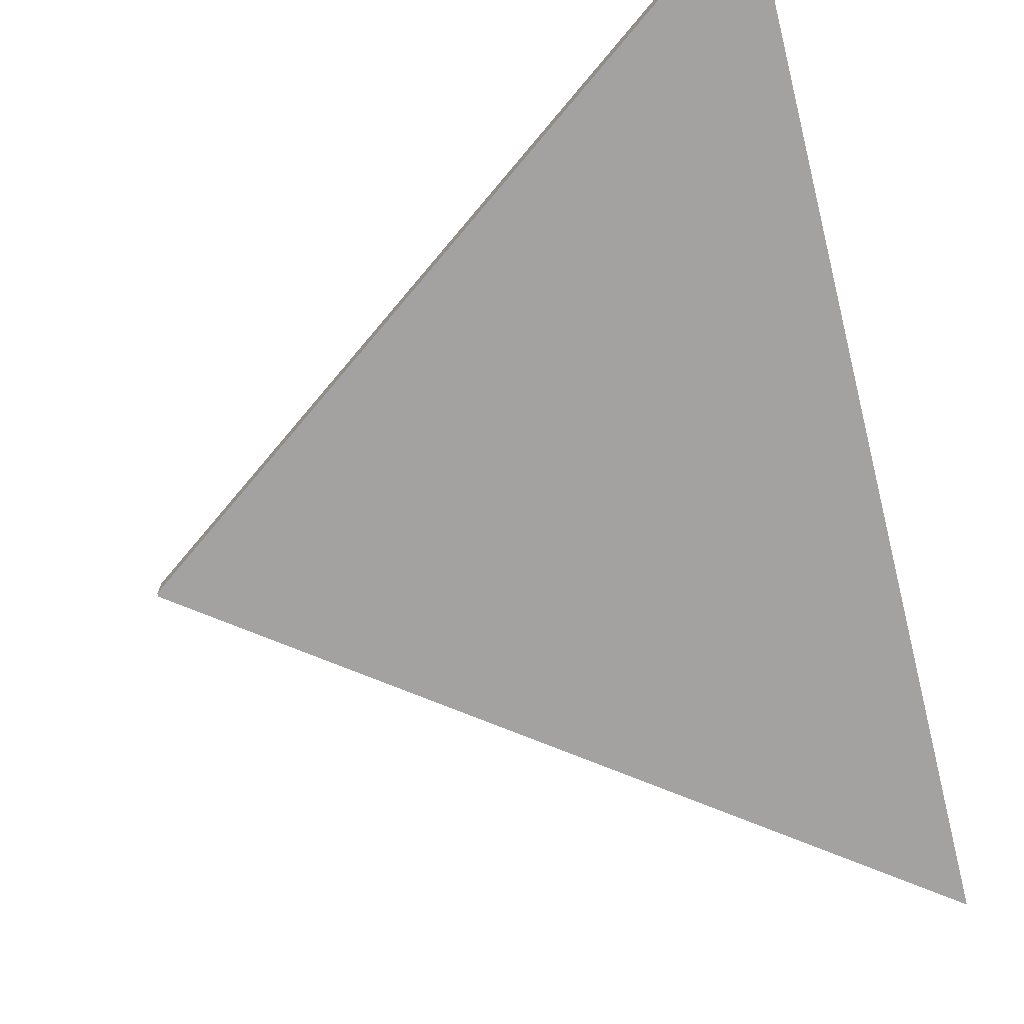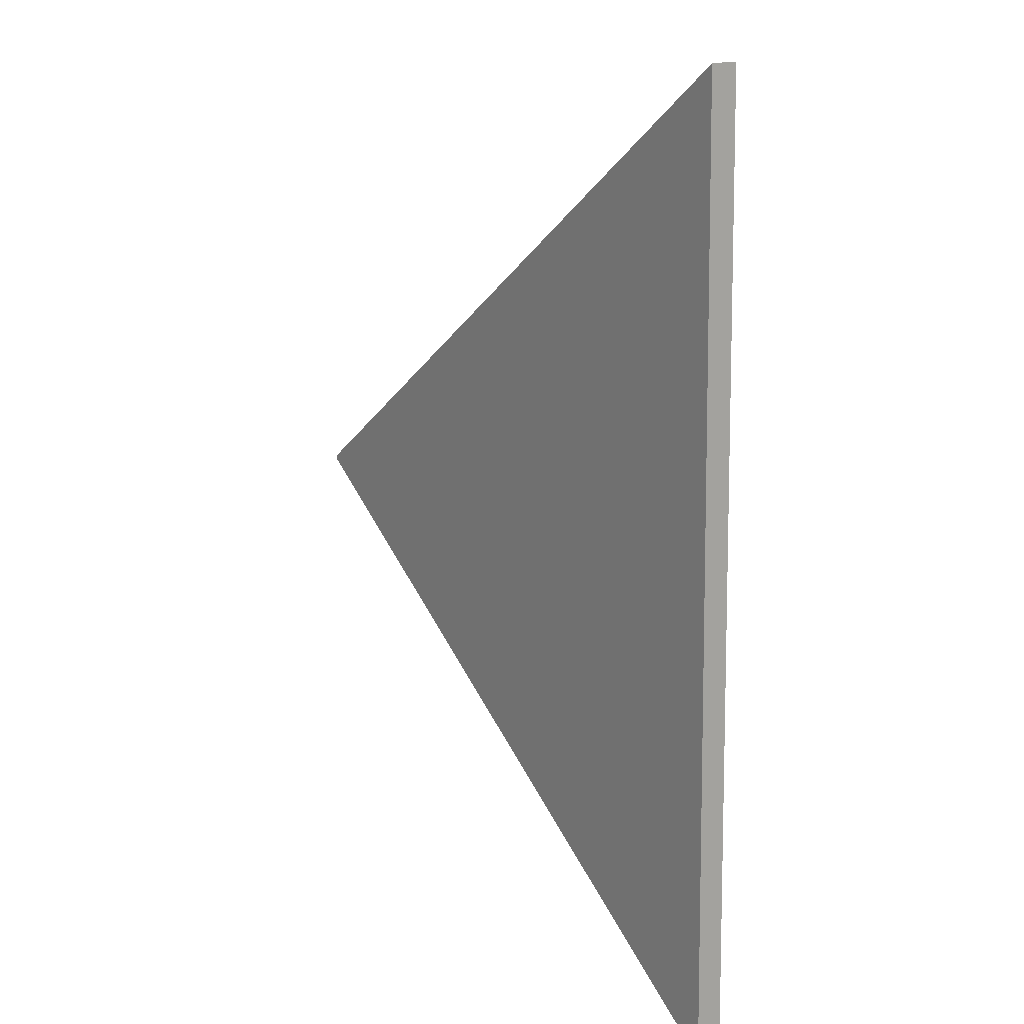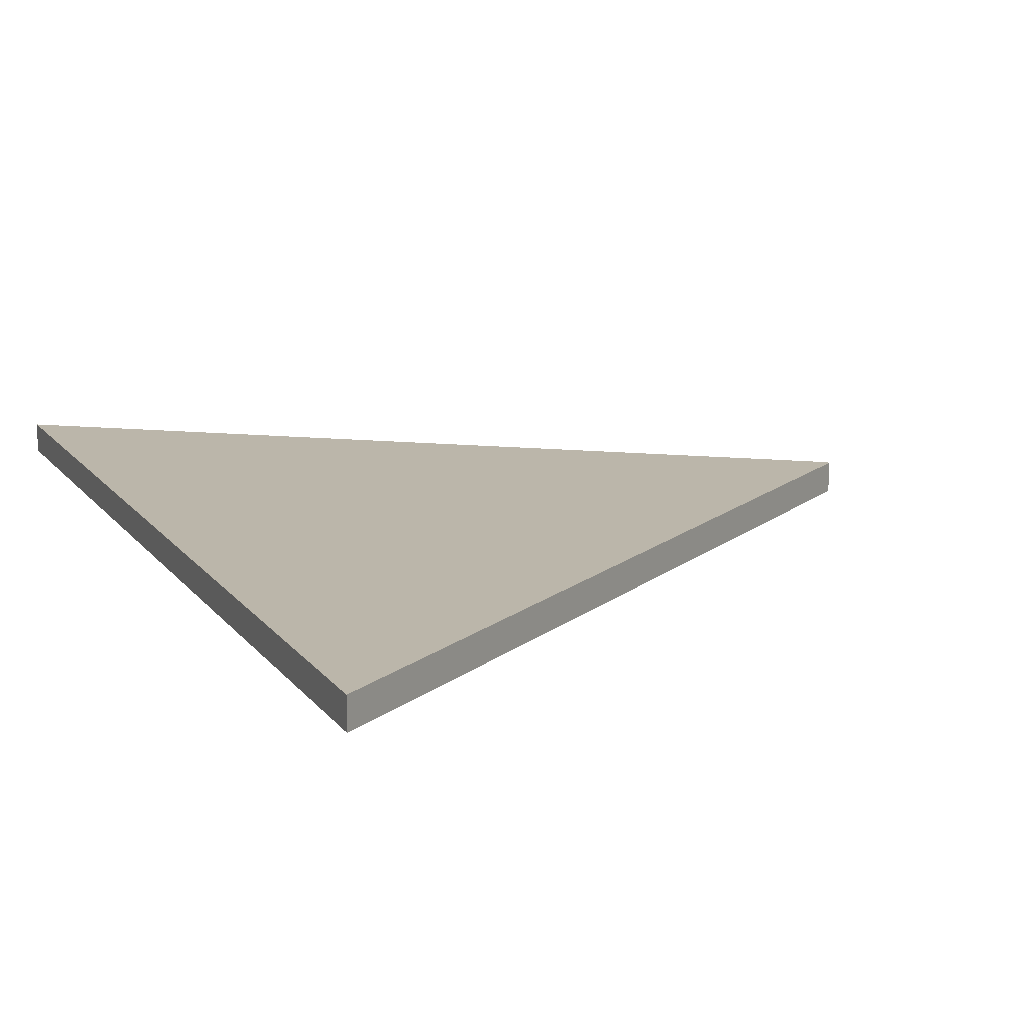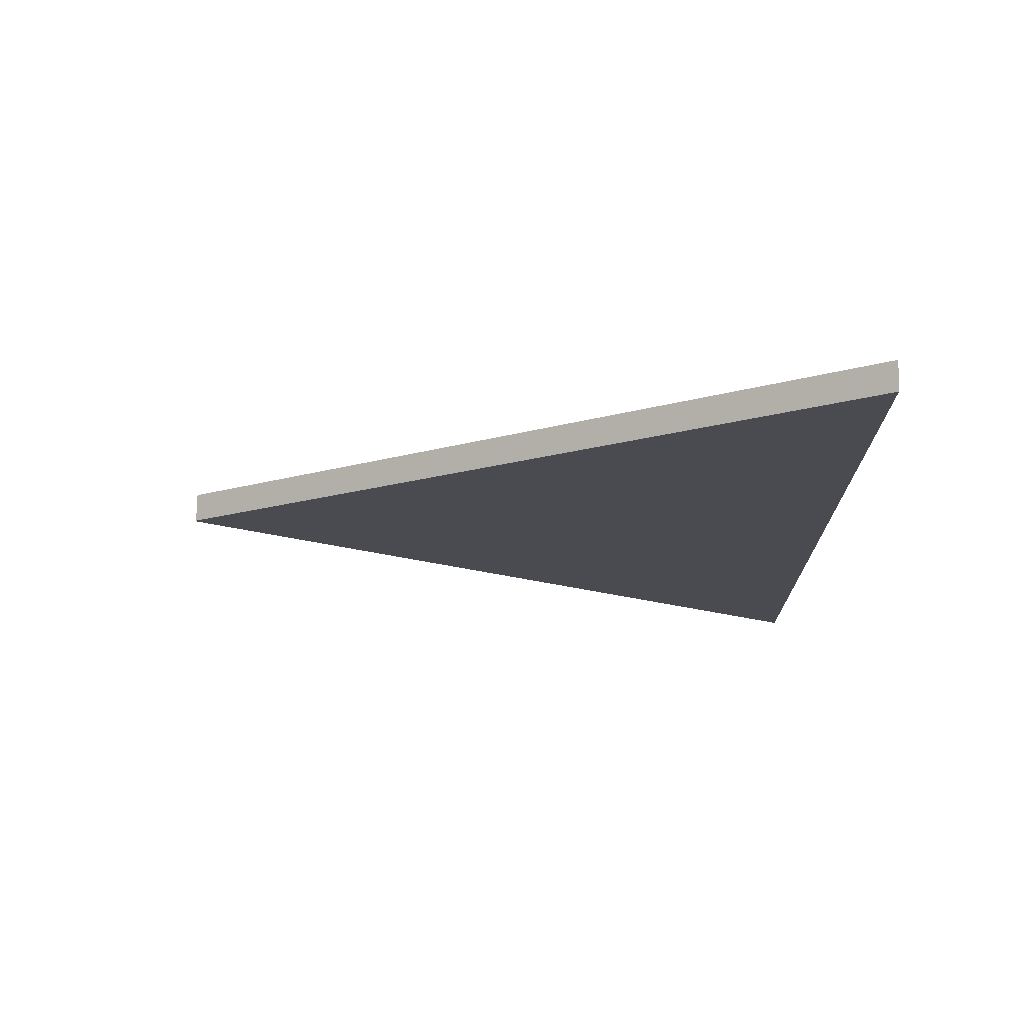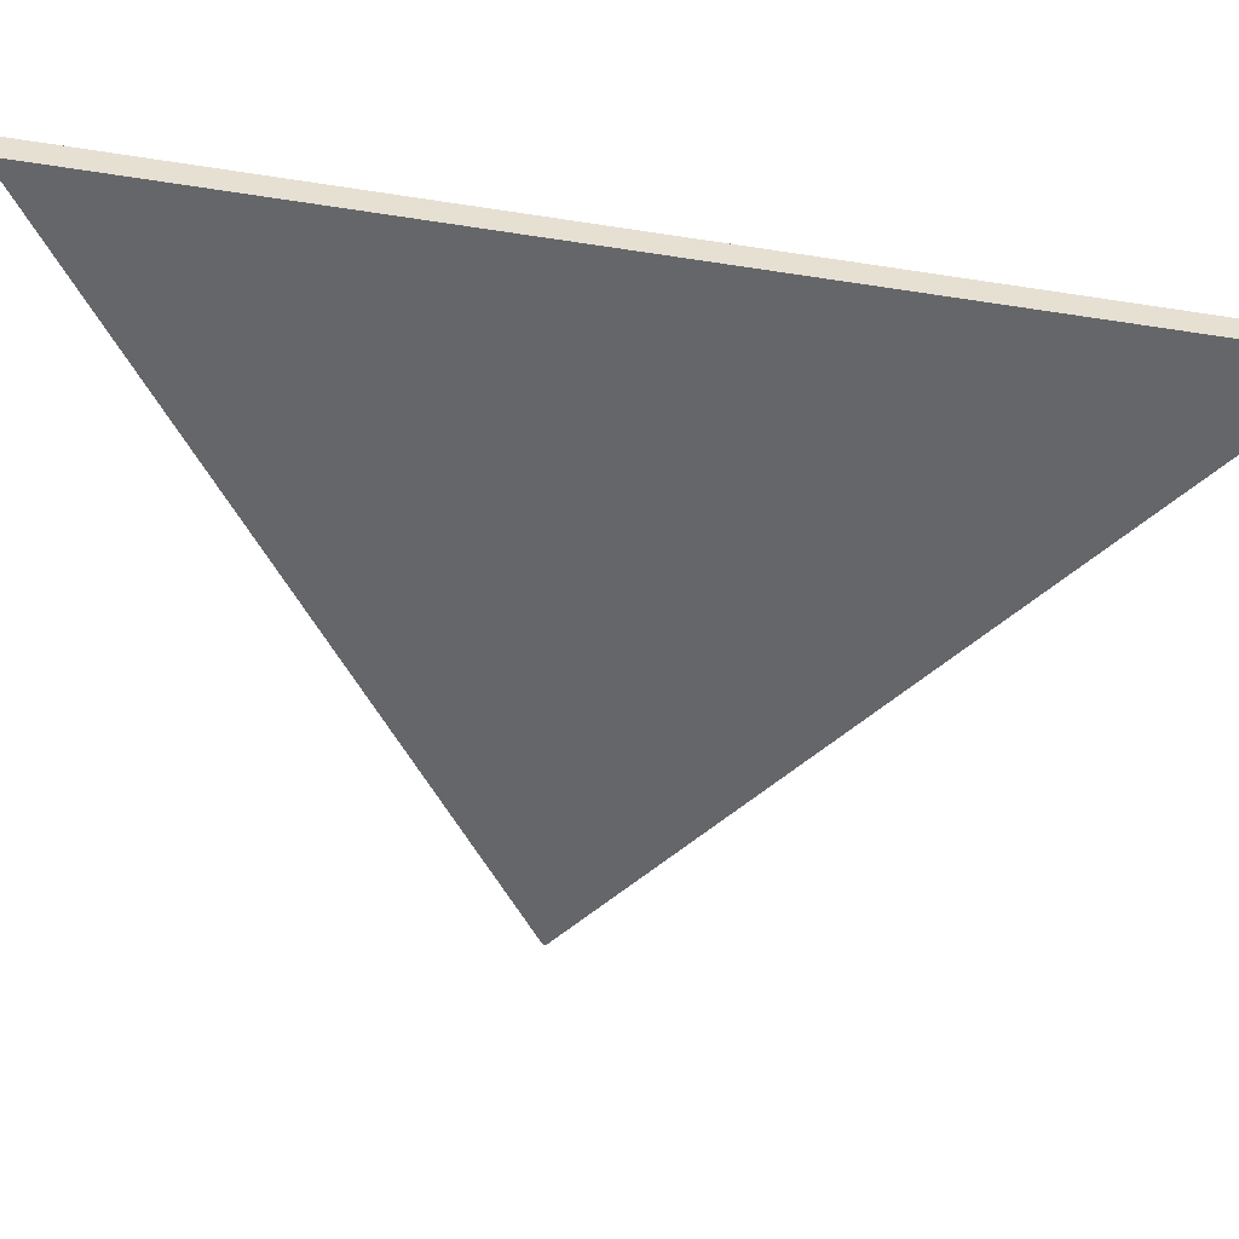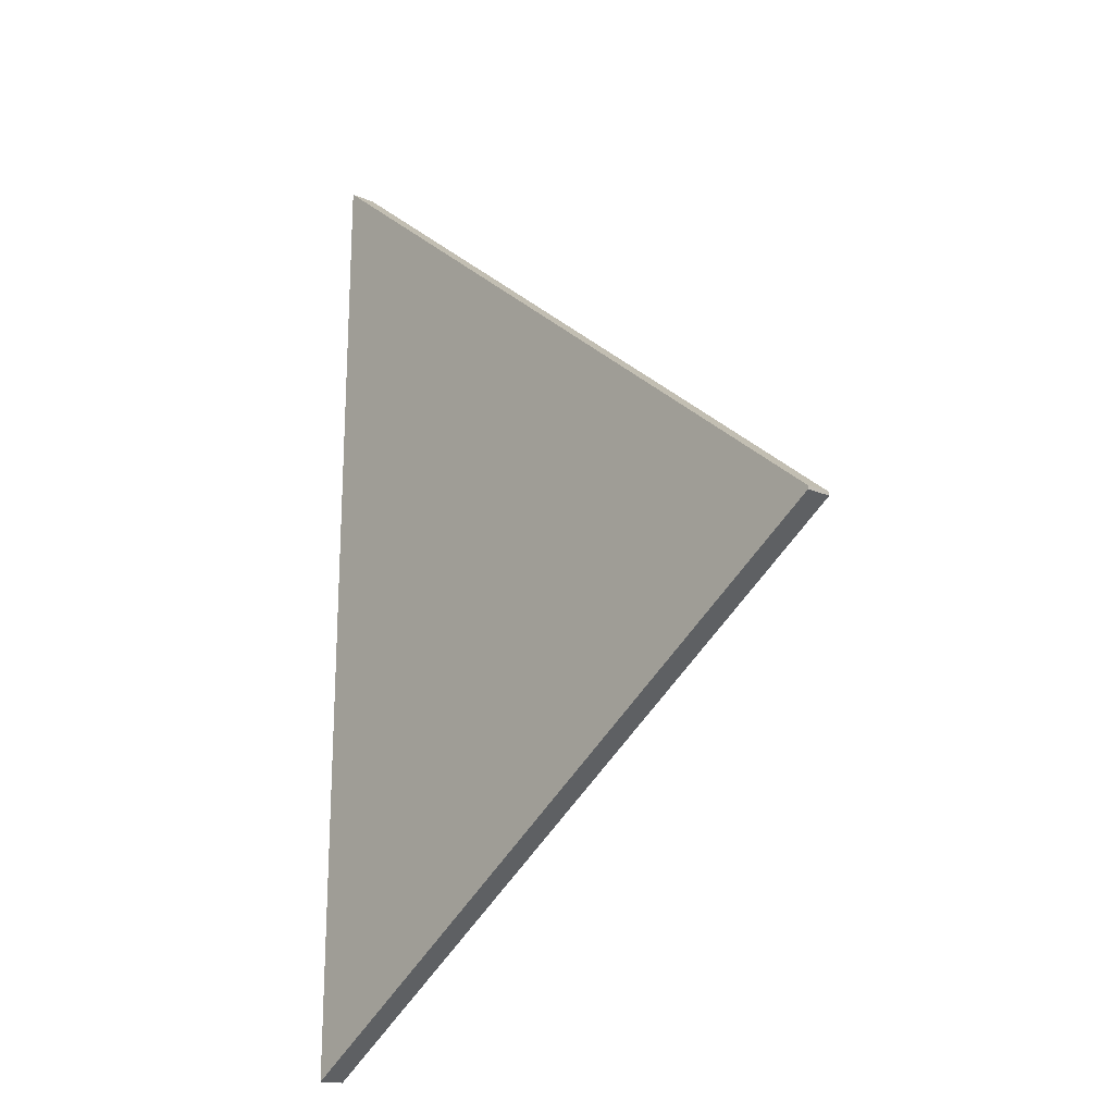
<metadata>
{"format":"obj","ext":"obj","renderer":"f3d","projection":"perspective","resolution":1024,"background":"white","views":[{"elev":-73.0,"azim":-165.5,"up":"+Y"},{"elev":16.0,"azim":-125.5,"up":"+Z"},{"elev":14.4,"azim":-22.4,"up":"+Y"},{"elev":75.3,"azim":-178.8,"up":"+Z"},{"elev":-51.9,"azim":-99.2,"up":"+Y"},{"elev":-15.6,"azim":47.2,"up":"+Z"}]}
</metadata>
<code>
g default1
v 718 -1116 942.7
v 704.8 -1122 -308.1
v 1565 -1118 308.8
v 1565 -1118 304.5
v 1565 -1082 308.6
v 1565 -1082 304.3
v 717.9 -1080 942.5
v 704.8 -1086 -308.3
g group6 pasted__group5 pasted__pasted__group4 pasted__pasted__pasted__group3 pasted__pasted__pasted__pasted__group pasted__pasted__pasted__pasted__pasted__pCube1 polySurface1
f 1 2 4 3
f 3 4 6 5
f 5 6 8 7
f 7 8 2 1
f 2 8 6 4
f 7 1 3 5

</code>
